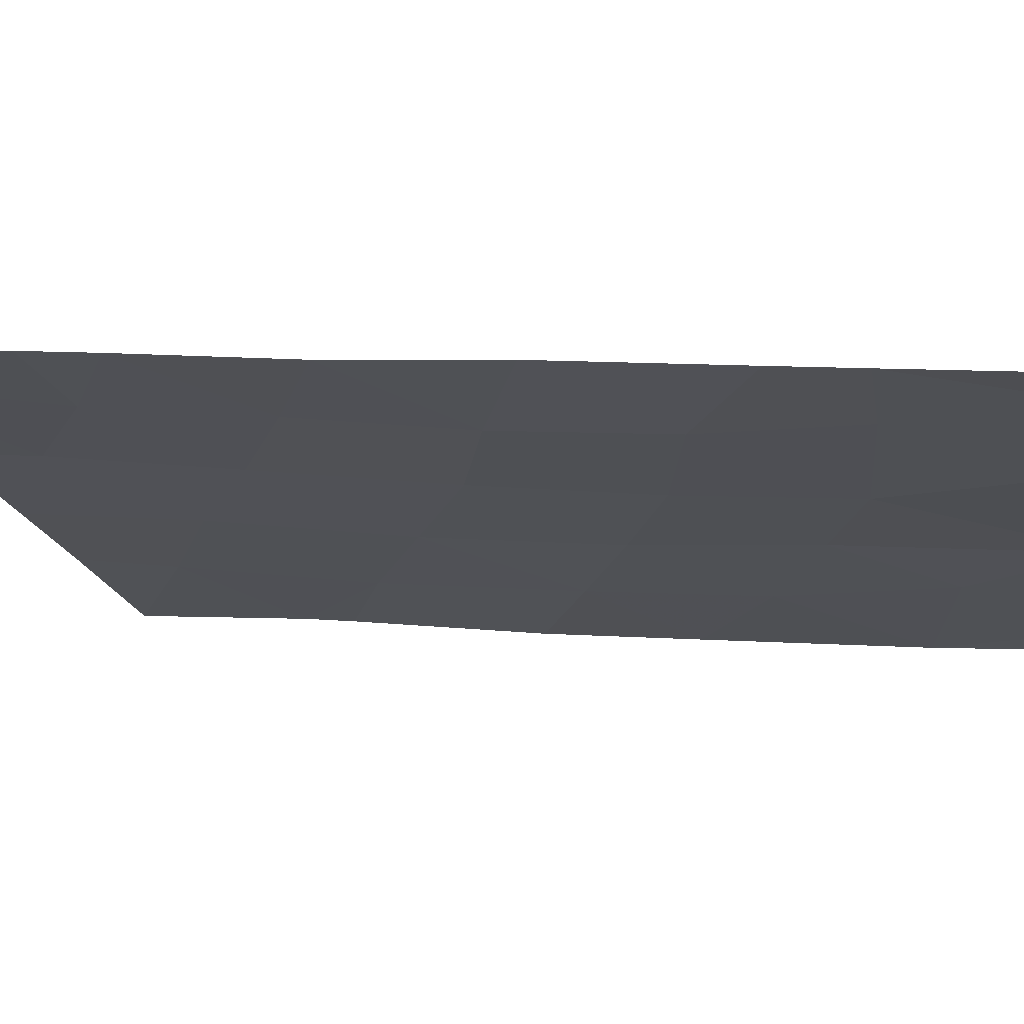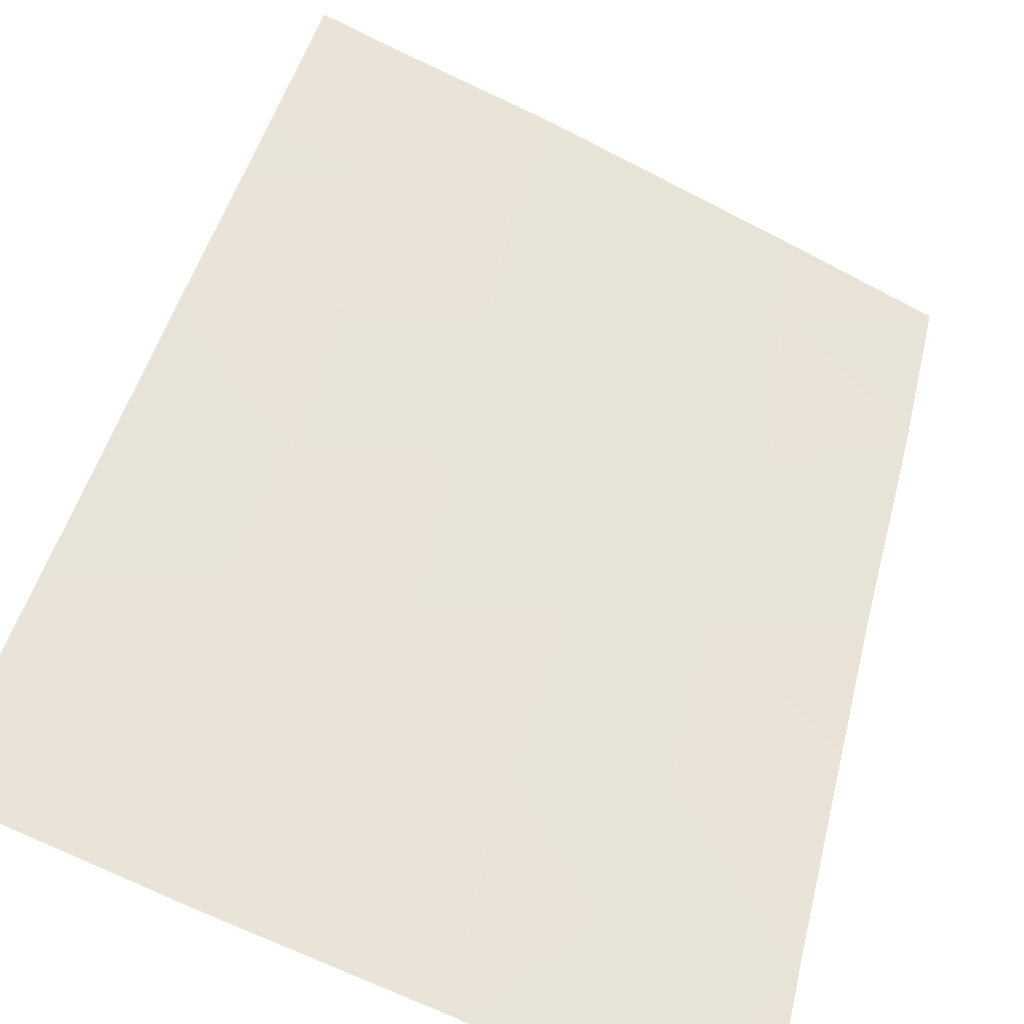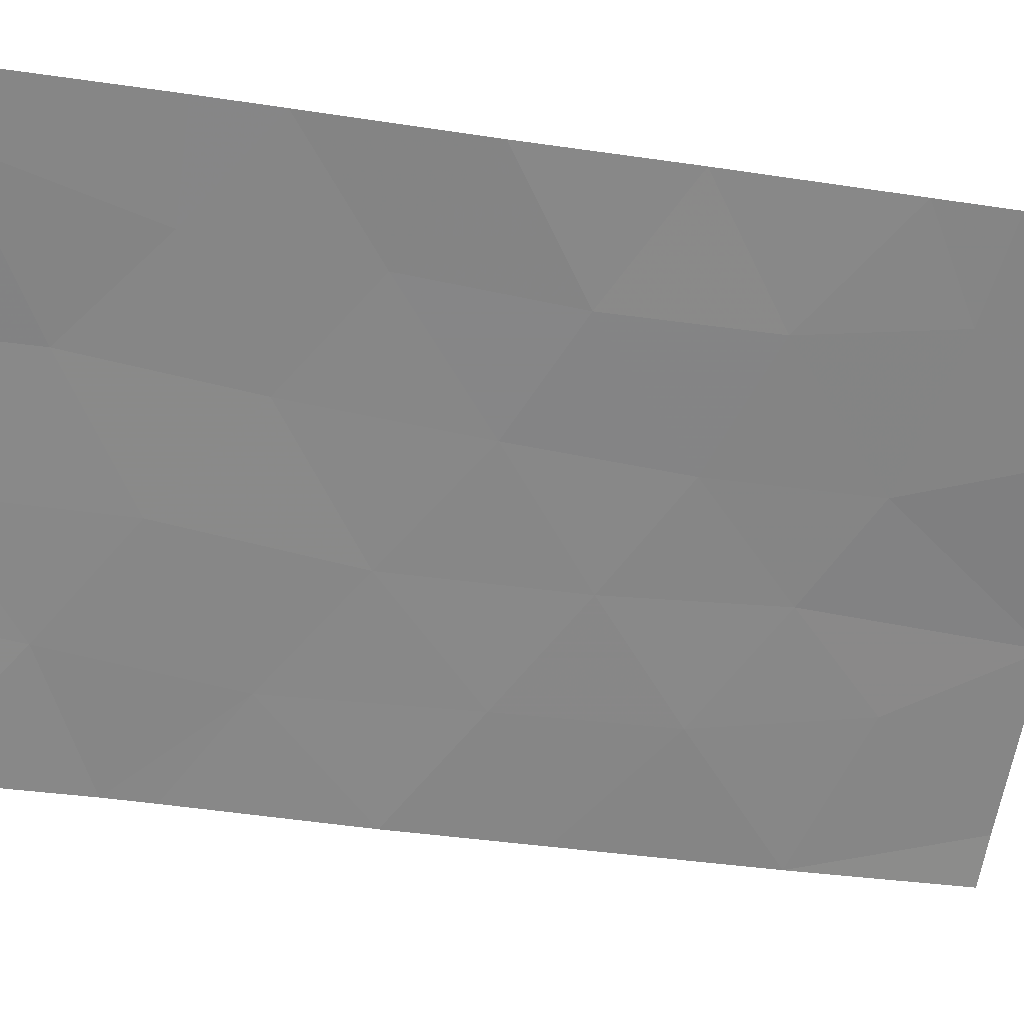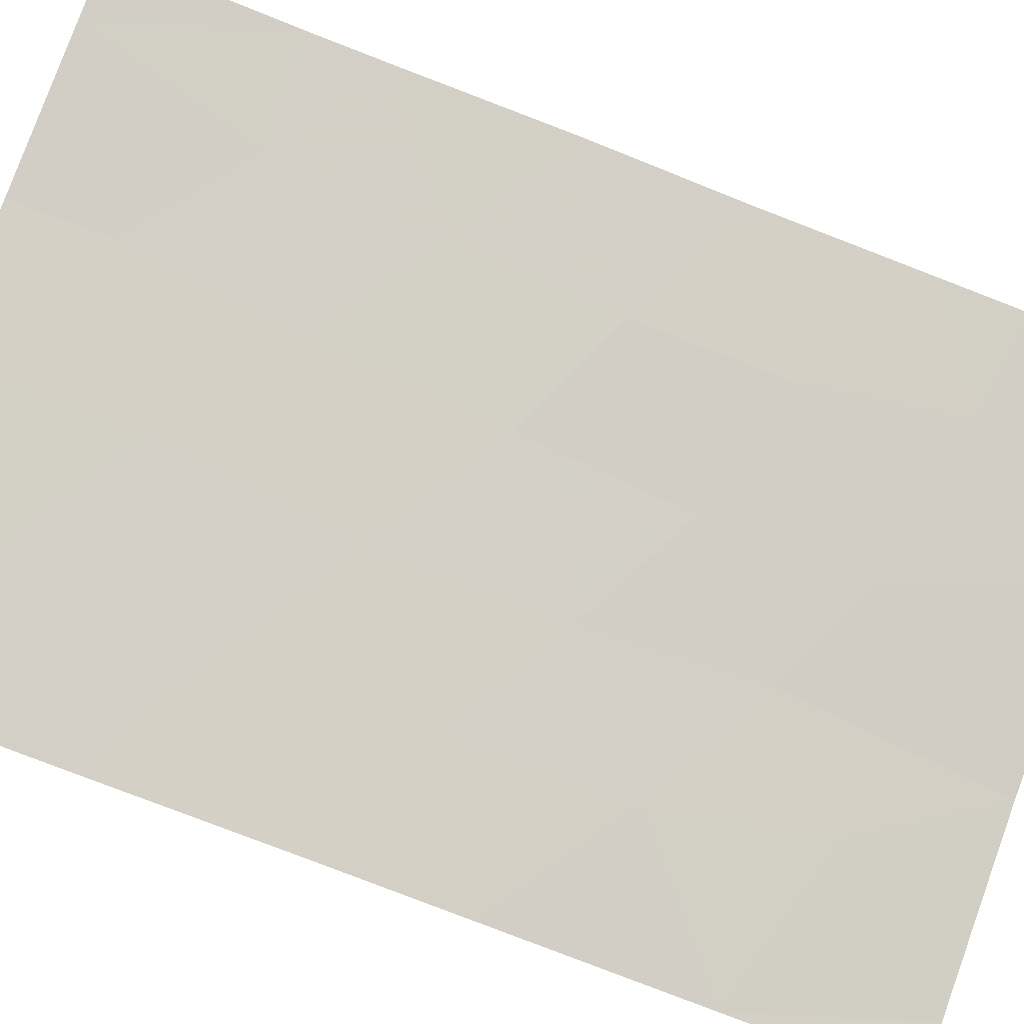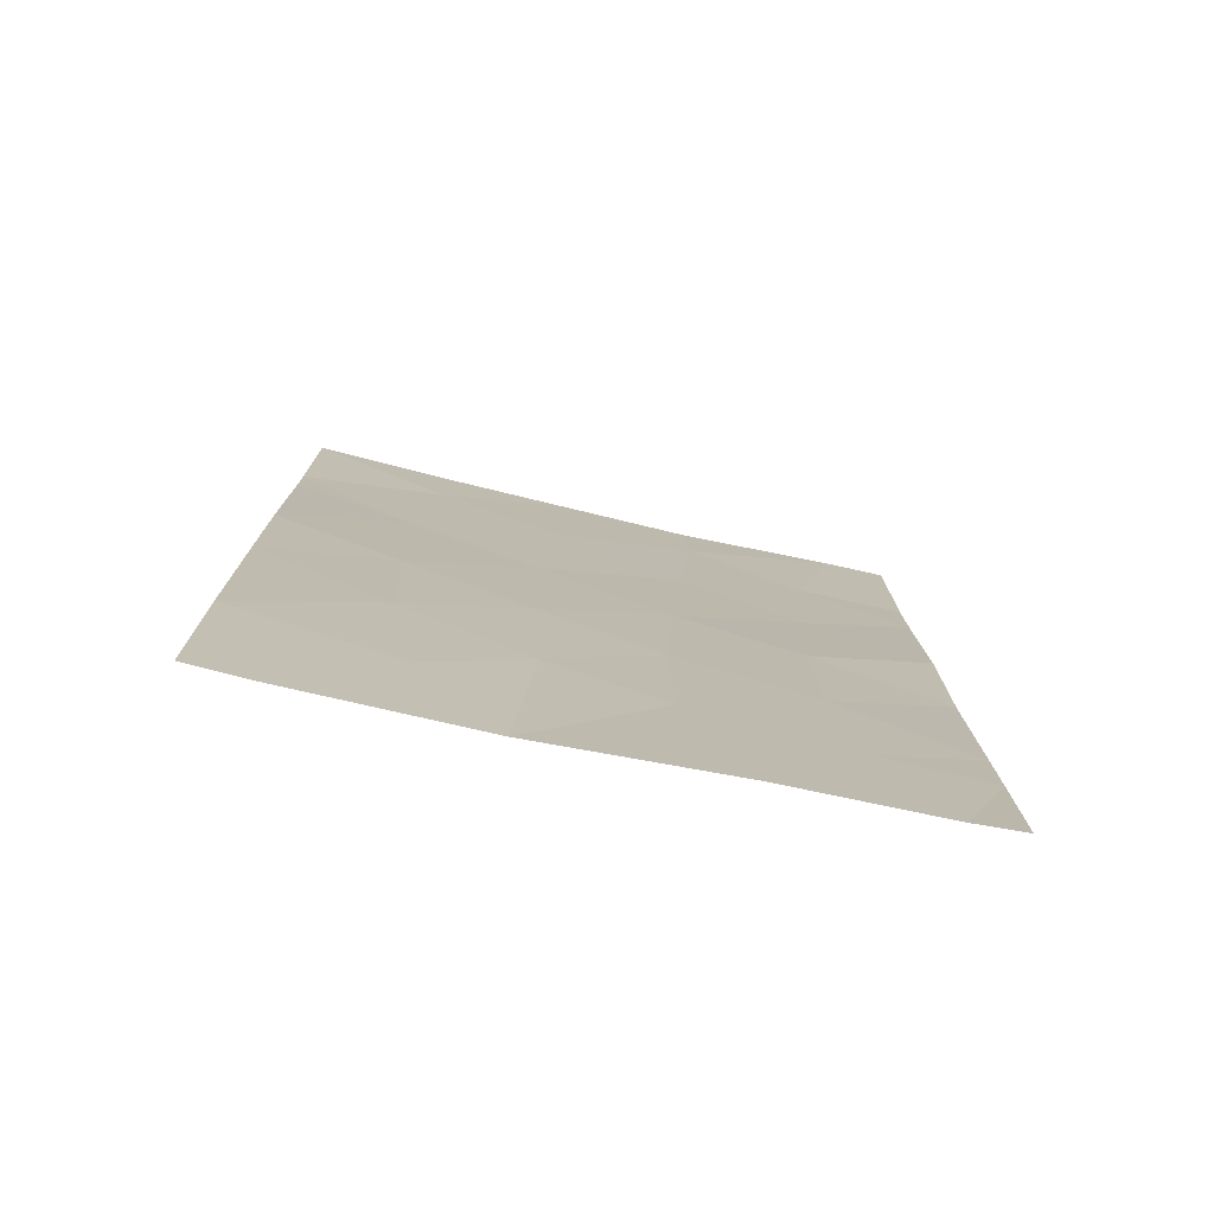
<metadata>
{"format":"obj","ext":"obj","renderer":"f3d","projection":"perspective","resolution":1024,"background":"white","views":[{"elev":2.7,"azim":108.1,"up":"+Y"},{"elev":43.9,"azim":-166.9,"up":"+Y"},{"elev":-39.3,"azim":79.7,"up":"+Y"},{"elev":-76.2,"azim":68.2,"up":"+Y"},{"elev":-76.6,"azim":10.1,"up":"+Z"}]}
</metadata>
<code>
v -13.03 61.29 -47.49
v -14.55 60.67 -46.42
v -13.59 61.02 -50
v -15.37 60.29 -50
v -13.02 61.27 -48.43
v -16.13 60.03 -45.83
v -16.04 60.11 -43.73
v -20.53 58.28 -40.78
v -13.07 61.35 -43.28
v -14.58 60.69 -44.42
v -18.86 59.01 -39.24
v -15.76 60.39 -38
v -14.51 60.81 -42.36
v -14.4 60.91 -40.25
v -13.85 61.15 -38
v -20.48 58.19 -45.08
v -13 61.23 -50
v -19.85 58.51 -50
v -20.47 58.18 -47.74
v -20.49 58.21 -50
v -13.12 61.45 -38
v -13.12 61.45 -40.23
v -20.54 58.29 -40.15
v -18.75 59.08 -38
v -20.53 58.27 -38
v -20.49 58.21 -43.19
v -13.07 61.35 -45.26
v -17.38 59.68 -38
v -17.42 59.49 -47.16
v -17.62 59.46 -50
v -13.11 61.42 -41.17
v -14.24 60.78 -48.26
v -19.12 58.86 -41.62
v -15.93 60.25 -41.38
v -17.34 59.64 -40.27
v -18.97 58.84 -44.13
v -18.91 58.84 -46.28
v -17.59 59.49 -42.67
v -16.11 60.03 -47.85
v -17.53 59.45 -45.02
v -18.55 59.01 -48.37
v -15.73 60.38 -39.16
f 4 3 32
f 15 12 42
f 19 41 37
f 5 3 17
f 18 19 20
f 22 15 14
f 15 22 21
f 23 8 33
f 18 30 41
f 32 5 1
f 25 23 11
f 8 26 33
f 14 15 42
f 35 38 34
f 27 9 10
f 28 11 35
f 9 13 10
f 36 37 40
f 37 29 40
f 2 10 6
f 30 4 39
f 6 10 7
f 29 6 40
f 29 37 41
f 2 6 39
f 23 33 11
f 12 28 42
f 1 27 2
f 27 10 2
f 9 31 13
f 31 22 14
f 31 14 13
f 28 24 11
f 32 3 5
f 11 33 35
f 35 33 38
f 18 41 19
f 25 11 24
f 42 35 34
f 34 14 42
f 26 16 36
f 28 35 42
f 7 38 40
f 36 16 37
f 40 6 7
f 4 32 39
f 39 6 29
f 37 16 19
f 14 34 13
f 33 36 38
f 36 33 26
f 13 34 7
f 34 38 7
f 10 13 7
f 40 38 36
f 29 30 39
f 32 1 2
f 41 30 29
f 39 32 2

</code>
